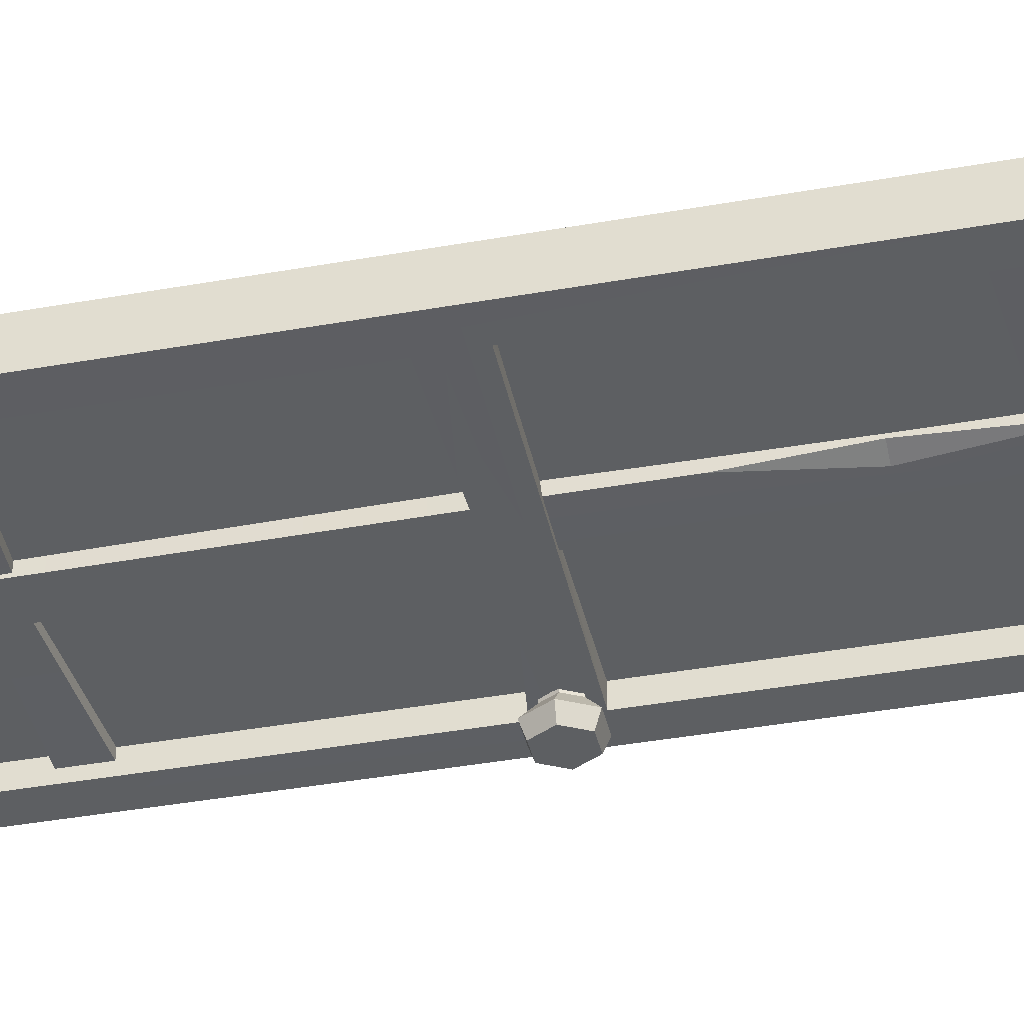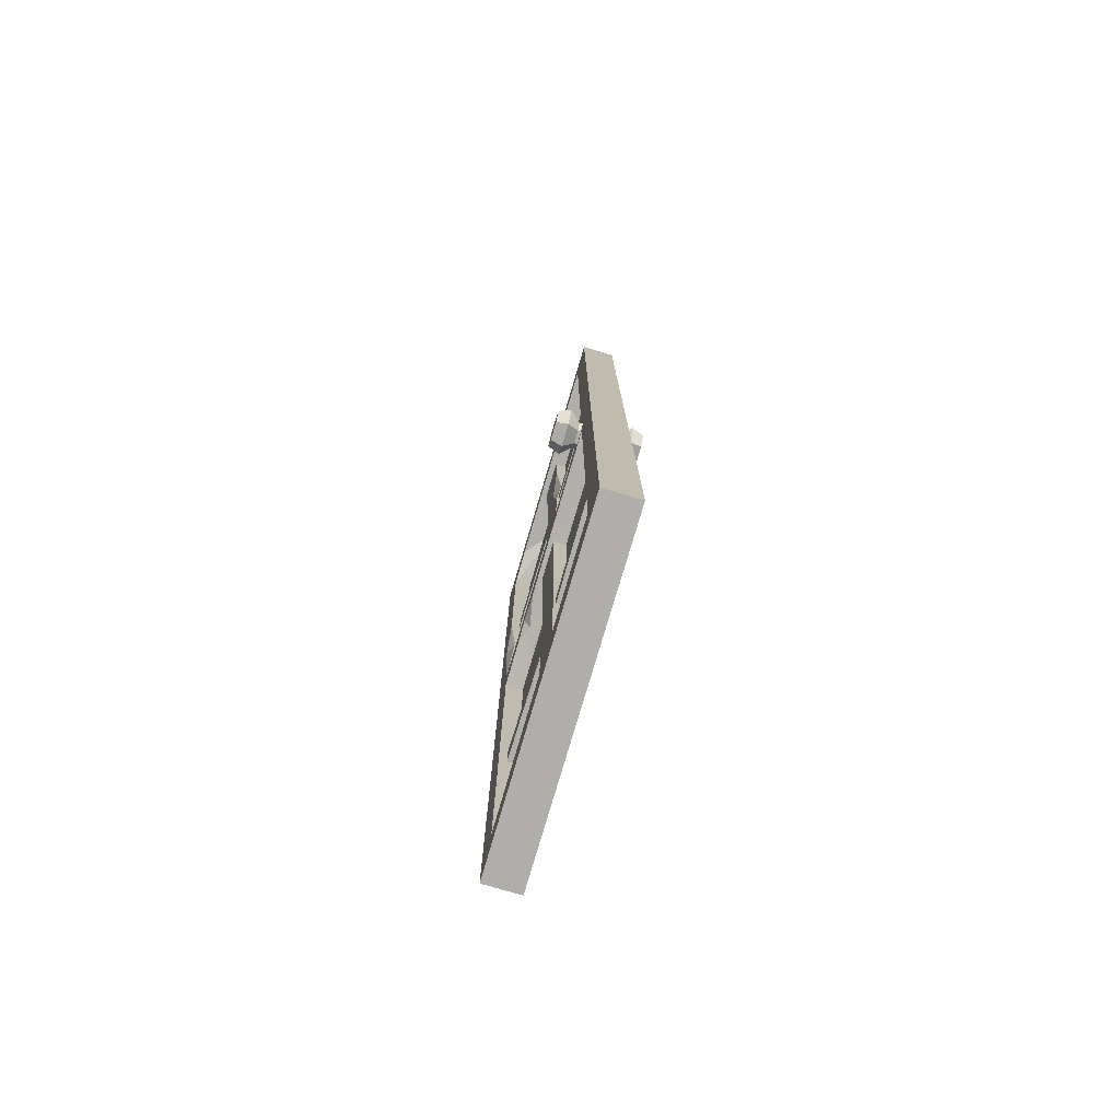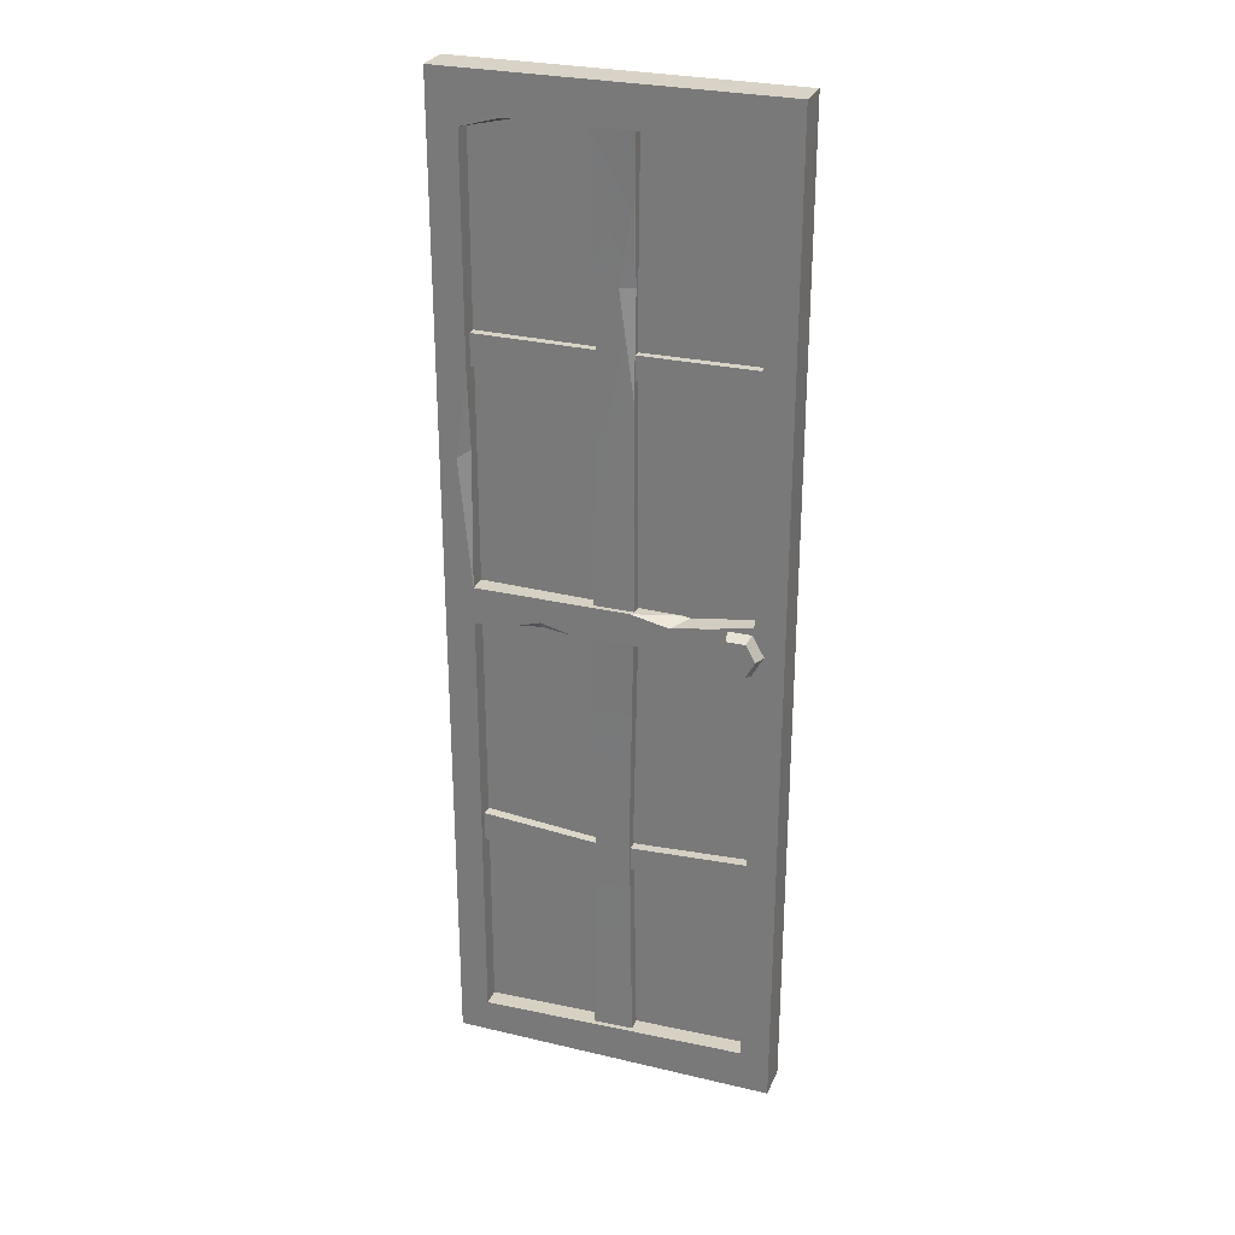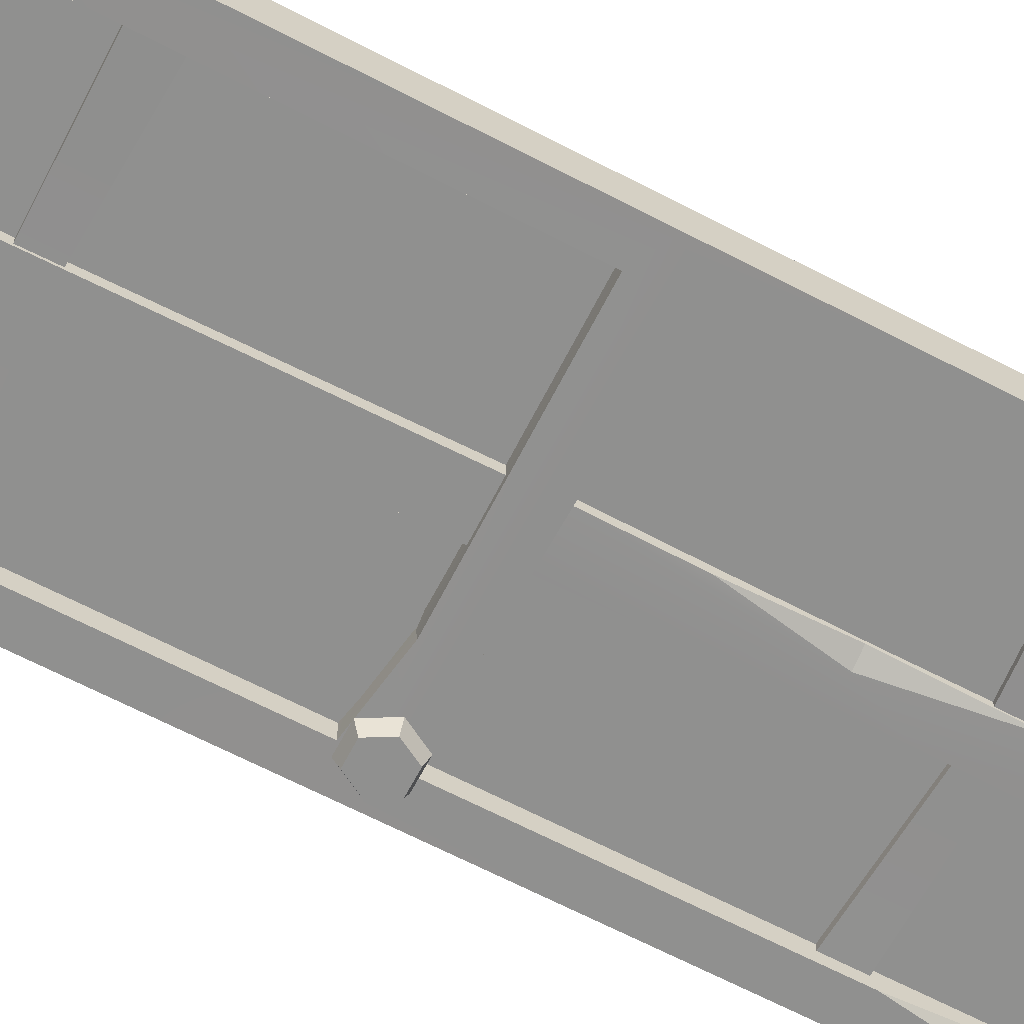
<metadata>
{"format":"obj","ext":"obj","renderer":"f3d","projection":"perspective","resolution":1024,"background":"white","views":[{"elev":-39.5,"azim":-77.4,"up":"+Z"},{"elev":-77.9,"azim":73.6,"up":"+Y"},{"elev":28.1,"azim":19.8,"up":"+Y"},{"elev":-65.5,"azim":-117.7,"up":"+Z"}]}
</metadata>
<code>
g SM_Bld_Door_02
v 0.6364 0.3236 -0.0582
v 0.6364 0.09038 -0.07607
v 0.6625 0.3071 -0.07607
v 0.6364 0.4824 -0.07607
v 0.6364 0.3236 -0.0582
v 0.6625 0.3071 -0.07607
v 0.1493 1.021 0
v 0.2017 1.037 0
v 0.1988 1.021 -0.01391
v 0.2017 1.037 0
v 0.2697 1.021 0
v 0.1988 1.021 -0.01391
v 0.06189 1.381 -0.01155
v 0.06189 1.09 1.907e-06
v 0.03573 1.364 0
v 0.06189 1.54 1.907e-06
v 0.06189 1.381 -0.01155
v 0.03573 1.364 0
v 0.2643 2.032 -0.07607
v 0.212 2.069 -0.07607
v 0.2149 2.032 -0.06065
v 0.212 2.069 -0.07607
v 0.1439 2.032 -0.07607
v 0.2149 2.032 -0.06065
v 0.06189 2.008 1.907e-06
v 0.1439 2.032 -3.815e-06
v 0.2149 2.032 -0.06065
v 0.3868 1.09 -3.815e-06
v 0.5042 1.084 -0.04601
v 0.4683 1.073 -1.907e-06
v 0.3587 1.738 -0.01709
v 0.3892 1.913 -0.01616
v 0.3882 1.738 -0.02811
v 0.3891 1.521 -0.01622
v 0.3587 1.738 -0.01709
v 0.3882 1.738 -0.02811
v 0.3395 0.6803 -0.05526
v 0.309 0.8559 -0.05619
v 0.31 0.6803 -0.04424
v 0.3092 0.4641 -0.05613
v 0.3395 0.6803 -0.05526
v 0.31 0.6803 -0.04424
v 0 0 0
v 0.6982 0 1.907e-06
v 0.6982 0 -0.07607
v 0 0 -0.07607
v 0 0 -0.07607
v 0 1.058 -0.07607
v 0 1.058 0
v 0 0 0
v 0.6982 0 -0.07607
v 0.6982 0 1.907e-06
v 0.6982 1.058 1.907e-06
v 0.6982 1.058 -0.07607
v 0.06189 1.012 -0.07607
v 0.06189 1.012 -1.907e-06
v 0.1493 1.021 0
v 0.1988 1.021 -0.01391
v 0.6364 1.021 -0.07607
v 0.6364 1.021 0
v 0.6364 1.021 -0.07607
v 0.2697 1.021 0
v 0.06189 1.012 -1.907e-06
v 0.06189 1.012 -0.07607
v 0.06189 0.07287 -0.07607
v 0.06189 0.07287 -1.907e-06
v 0.6364 0.09038 -0.07607
v 0.6364 0.09038 0
v 0.06189 0.07287 -1.907e-06
v 0.06189 0.07287 -0.07607
v 0.6364 0.09038 0
v 0.6364 0.09038 -0.07607
v 0.6364 0.3236 -0.0582
v 0.6364 1.021 0
v 0.6364 0.4824 -0.07607
v 0.6364 1.021 -0.07607
v 0.2017 1.037 0
v 0.1493 1.021 0
v 0.06189 1.012 -1.907e-06
v 0 1.058 0
v 0.06189 0.07287 -1.907e-06
v 0.6982 1.058 1.907e-06
v 0.2697 1.021 0
v 0.6364 1.021 0
v 0.6364 0.09038 0
v 0.6982 0 1.907e-06
v 0 0 0
v 0.4683 1.073 -1.907e-06
v 0.3868 1.09 -3.815e-06
v 0.06189 1.09 1.907e-06
v 0.5637 1.09 -3.815e-06
v 0.6364 1.104 0
v 0.6364 2.032 0
v 0.6982 2.115 1.907e-06
v 0.1439 2.032 -3.815e-06
v 0.03573 1.364 0
v 0 2.115 0
v 0.06189 2.008 1.907e-06
v 0.06189 1.54 1.907e-06
v 0.6364 1.021 -0.07607
v 0.6364 0.4824 -0.07607
v 0.6625 0.3071 -0.07607
v 0.6982 1.058 -0.07607
v 0.6982 0 -0.07607
v 0.6364 0.09038 -0.07607
v 0 0 -0.07607
v 0.06189 0.07287 -0.07607
v 0.06189 1.012 -0.07607
v 0 1.058 -0.07607
v 0.5001 1.084 -0.07365
v 0.6364 1.104 -0.07607
v 0.06189 1.09 -0.07607
v 0.6982 2.115 -0.07607
v 0 2.115 -0.07607
v 0.06189 2.008 -0.07607
v 0.1439 2.032 -0.07607
v 0.212 2.069 -0.07607
v 0.6364 2.032 -0.07607
v 0.2643 2.032 -0.07607
v 0 2.115 0
v 0 2.115 -0.07607
v 0.6982 2.115 -0.07607
v 0.6982 2.115 1.907e-06
v 0.6982 1.058 1.907e-06
v 0.6982 2.115 1.907e-06
v 0.6982 2.115 -0.07607
v 0.6982 1.058 -0.07607
v 0 1.058 0
v 0 1.058 -0.07607
v 0 2.115 -0.07607
v 0 2.115 0
v 0.6364 2.032 0
v 0.6364 2.032 -0.07607
v 0.2643 2.032 -0.07607
v 0.2149 2.032 -0.06065
v 0.1439 2.032 -3.815e-06
v 0.6364 2.032 -0.07607
v 0.6364 2.032 0
v 0.6364 1.104 0
v 0.6364 1.104 -0.07607
v 0.5001 1.084 -0.07365
v 0.6364 1.104 -0.07607
v 0.5042 1.084 -0.04601
v 0.5637 1.09 -3.815e-06
v 0.6364 1.104 0
v 0.4683 1.073 -1.907e-06
v 0.06189 1.09 -0.07607
v 0.06189 1.09 1.907e-06
v 0.06189 1.381 -0.01155
v 0.06189 2.008 -0.07607
v 0.06189 1.54 1.907e-06
v 0.06189 2.008 1.907e-06
v 0.06189 2.008 -0.07607
v 0.06189 2.008 1.907e-06
v 0.2149 2.032 -0.06065
v 0.1439 2.032 -0.07607
v 0.06189 1.09 1.907e-06
v 0.5042 1.084 -0.04601
v 0.3868 1.09 -3.815e-06
v 0.06189 1.09 -0.07607
v 0.5001 1.084 -0.07365
v 0.3066 2.032 -0.01382
v 0.3916 2.032 -0.01382
v 0.3892 1.913 -0.01616
v 0.3587 1.738 -0.01709
v 0.3147 1.642 -0.01708
v 0.3066 1.083 -0.01382
v 0.3891 1.521 -0.01622
v 0.3916 1.083 -0.01382
v 0.3066 2.032 -0.06226
v 0.3882 1.642 -0.05899
v 0.3916 2.032 -0.06225
v 0.3148 1.642 -0.05899
v 0.3916 1.083 -0.06225
v 0.3066 1.083 -0.06226
v 0.3892 1.913 -0.01616
v 0.3916 2.032 -0.01382
v 0.3916 2.032 -0.06225
v 0.3882 1.738 -0.02811
v 0.3882 1.642 -0.05899
v 0.3891 1.521 -0.01622
v 0.3916 1.083 -0.01382
v 0.3916 1.083 -0.06225
v 0.3148 1.642 -0.05899
v 0.3066 2.032 -0.06226
v 0.3066 2.032 -0.01382
v 0.3147 1.642 -0.01708
v 0.3066 1.083 -0.06226
v 0.3066 1.083 -0.01382
v 0.3835 0.5851 -0.05526
v 0.3916 1.021 -0.05853
v 0.3066 1.021 -0.05853
v 0.3395 0.6803 -0.05526
v 0.309 0.8559 -0.05619
v 0.3066 0.07287 -0.05853
v 0.3916 0.07287 -0.05853
v 0.3092 0.4641 -0.05613
v 0.3916 1.021 -0.01009
v 0.31 0.5851 -0.01336
v 0.3066 1.021 -0.01009
v 0.3835 0.5851 -0.01336
v 0.3066 0.07287 -0.01009
v 0.3916 0.07287 -0.01009
v 0.309 0.8559 -0.05619
v 0.3066 1.021 -0.05853
v 0.3066 1.021 -0.01009
v 0.31 0.6803 -0.04424
v 0.31 0.5851 -0.01336
v 0.3092 0.4641 -0.05613
v 0.3066 0.07287 -0.05853
v 0.3066 0.07287 -0.01009
v 0.3835 0.5851 -0.01336
v 0.3916 1.021 -0.01009
v 0.3916 1.021 -0.05853
v 0.3835 0.5851 -0.05526
v 0.3916 0.07287 -0.01009
v 0.3916 0.07287 -0.05853
v 0.31 0.533 -0.04941
v 0.06189 0.5533 -0.05203
v 0.06189 0.49 -0.05203
v 0.31 0.4858 -0.04941
v 0.6364 0.5533 -0.05204
v 0.6364 0.49 -0.05204
v 0.06189 0.5533 -0.01658
v 0.31 0.4858 -0.0192
v 0.06189 0.49 -0.01658
v 0.31 0.533 -0.0192
v 0.6364 0.49 -0.01659
v 0.6364 0.5533 -0.01659
v 0.31 0.4858 -0.04941
v 0.06189 0.49 -0.05203
v 0.06189 0.49 -0.01658
v 0.31 0.4858 -0.0192
v 0.6364 0.49 -0.05204
v 0.6364 0.49 -0.01659
v 0.31 0.533 -0.0192
v 0.06189 0.5533 -0.01658
v 0.06189 0.5533 -0.05203
v 0.31 0.533 -0.04941
v 0.6364 0.5533 -0.01659
v 0.31 0.533 -0.0192
v 0.31 0.533 -0.04941
v 0.6364 0.5533 -0.05204
v 0.3986 1.612 -0.02293
v 0.6364 1.614 -0.02031
v 0.6364 1.548 -0.02031
v 0.3986 1.563 -0.02293
v 0.06188 1.614 -0.02031
v 0.06188 1.548 -0.02031
v 0.6364 1.614 -0.05576
v 0.3986 1.563 -0.05314
v 0.6364 1.548 -0.05576
v 0.3986 1.612 -0.05314
v 0.06189 1.548 -0.05576
v 0.06189 1.614 -0.05576
v 0.3986 1.563 -0.02293
v 0.6364 1.548 -0.02031
v 0.6364 1.548 -0.05576
v 0.3986 1.563 -0.05314
v 0.3986 1.612 -0.05314
v 0.6364 1.614 -0.05576
v 0.6364 1.614 -0.02031
v 0.3986 1.612 -0.02293
v 0.06189 1.614 -0.05576
v 0.06188 1.614 -0.02031
v 0.06188 1.548 -0.02031
v 0.3986 1.563 -0.02293
v 0.3986 1.563 -0.05314
v 0.06189 1.548 -0.05576
v 0.6419 1.106 -0.1047
v 0.5928 1.106 -0.1047
v 0.5977 1.097 -0.1302
v 0.637 1.097 -0.1302
v 0.5928 1.106 -0.1047
v 0.5682 1.062 -0.1047
v 0.578 1.062 -0.1302
v 0.5977 1.097 -0.1302
v 0.5682 1.062 -0.1047
v 0.5928 1.018 -0.1047
v 0.5977 1.027 -0.1302
v 0.578 1.062 -0.1302
v 0.5928 1.018 -0.1047
v 0.6419 1.018 -0.1047
v 0.637 1.027 -0.1302
v 0.5977 1.027 -0.1302
v 0.6419 1.018 -0.1047
v 0.6664 1.062 -0.1047
v 0.6567 1.062 -0.1302
v 0.637 1.027 -0.1302
v 0.6664 1.062 -0.1047
v 0.6419 1.106 -0.1047
v 0.637 1.097 -0.1302
v 0.6567 1.062 -0.1302
v 0.5928 1.106 -0.1047
v 0.6419 1.106 -0.1047
v 0.631 1.087 -0.0802
v 0.6037 1.087 -0.0802
v 0.5682 1.062 -0.1047
v 0.5928 1.106 -0.1047
v 0.6037 1.087 -0.0802
v 0.5901 1.062 -0.0802
v 0.5928 1.018 -0.1047
v 0.5682 1.062 -0.1047
v 0.5901 1.062 -0.0802
v 0.6037 1.038 -0.0802
v 0.6419 1.018 -0.1047
v 0.5928 1.018 -0.1047
v 0.6037 1.038 -0.0802
v 0.631 1.038 -0.0802
v 0.6664 1.062 -0.1047
v 0.6419 1.018 -0.1047
v 0.631 1.038 -0.0802
v 0.6446 1.062 -0.0802
v 0.6419 1.106 -0.1047
v 0.6664 1.062 -0.1047
v 0.6446 1.062 -0.0802
v 0.631 1.087 -0.0802
v 0.6419 1.106 0.03097
v 0.637 1.097 0.05646
v 0.5977 1.097 0.05646
v 0.5928 1.106 0.03097
v 0.5928 1.106 0.03097
v 0.5977 1.097 0.05646
v 0.578 1.062 0.05646
v 0.5682 1.062 0.03097
v 0.5682 1.062 0.03097
v 0.578 1.062 0.05646
v 0.5977 1.027 0.05646
v 0.5928 1.018 0.03097
v 0.5928 1.018 0.03097
v 0.5977 1.027 0.05646
v 0.637 1.027 0.05646
v 0.6419 1.018 0.03097
v 0.6419 1.018 0.03097
v 0.637 1.027 0.05646
v 0.6567 1.062 0.05646
v 0.6664 1.062 0.03098
v 0.6664 1.062 0.03098
v 0.6567 1.062 0.05646
v 0.637 1.097 0.05646
v 0.6419 1.106 0.03097
v 0.5928 1.106 0.03097
v 0.6037 1.087 0.006456
v 0.631 1.087 0.006456
v 0.6419 1.106 0.03097
v 0.5682 1.062 0.03097
v 0.5901 1.062 0.006456
v 0.6037 1.087 0.006456
v 0.5928 1.106 0.03097
v 0.5928 1.018 0.03097
v 0.6037 1.038 0.006456
v 0.5901 1.062 0.006456
v 0.5682 1.062 0.03097
v 0.6419 1.018 0.03097
v 0.631 1.038 0.006456
v 0.6037 1.038 0.006456
v 0.5928 1.018 0.03097
v 0.6664 1.062 0.03098
v 0.6446 1.062 0.006456
v 0.631 1.038 0.006456
v 0.6419 1.018 0.03097
v 0.6419 1.106 0.03097
v 0.631 1.087 0.006456
v 0.6446 1.062 0.006456
v 0.6664 1.062 0.03098
v 0.6037 1.087 -0.0802
v 0.631 1.087 -0.0802
v 0.631 1.087 0.006456
v 0.6037 1.087 0.006456
v 0.5901 1.062 -0.0802
v 0.6037 1.087 -0.0802
v 0.6037 1.087 0.006456
v 0.5901 1.062 0.006456
v 0.6037 1.038 -0.0802
v 0.5901 1.062 -0.0802
v 0.5901 1.062 0.006456
v 0.6037 1.038 0.006456
v 0.631 1.038 -0.0802
v 0.6037 1.038 -0.0802
v 0.6037 1.038 0.006456
v 0.631 1.038 0.006456
v 0.6446 1.062 -0.0802
v 0.631 1.038 -0.0802
v 0.631 1.038 0.006456
v 0.6446 1.062 0.006456
v 0.631 1.087 -0.0802
v 0.6446 1.062 -0.0802
v 0.6446 1.062 0.006456
v 0.631 1.087 0.006456
v 0.637 1.097 -0.1302
v 0.5977 1.097 -0.1302
v 0.6173 1.062 -0.1302
v 0.6567 1.062 -0.1302
v 0.578 1.062 -0.1302
v 0.637 1.027 -0.1302
v 0.5977 1.027 -0.1302
v 0.637 1.097 0.05646
v 0.6173 1.062 0.05646
v 0.5977 1.097 0.05646
v 0.6567 1.062 0.05646
v 0.578 1.062 0.05646
v 0.637 1.027 0.05646
v 0.5977 1.027 0.05646
f 2 1 3
f 5 4 6
f 8 7 9
f 11 10 12
f 14 13 15
f 17 16 18
f 20 19 21
f 23 22 24
f 26 25 27
f 29 28 30
f 32 31 33
f 35 34 36
f 38 37 39
f 41 40 42
f 44 43 45
f 45 43 46
f 48 47 49
f 49 47 50
f 52 51 53
f 53 51 54
f 56 55 57
f 57 55 58
f 55 59 58
f 61 60 58
f 58 60 62
f 64 63 65
f 65 63 66
f 68 67 69
f 69 67 70
f 72 71 73
f 71 74 73
f 73 74 75
f 75 74 76
f 78 77 79
f 79 77 80
f 79 80 81
f 77 82 80
f 83 82 77
f 84 82 83
f 85 82 84
f 85 81 86
f 86 82 85
f 86 81 87
f 81 80 87
f 88 80 82
f 89 80 88
f 90 80 89
f 88 82 91
f 91 82 92
f 92 82 93
f 93 82 94
f 93 94 95
f 90 96 80
f 95 94 97
f 80 96 97
f 98 95 97
f 96 98 97
f 99 98 96
f 101 100 102
f 102 100 103
f 104 102 103
f 105 102 104
f 104 106 105
f 105 106 107
f 107 106 108
f 108 106 109
f 108 109 100
f 100 109 103
f 109 110 103
f 110 111 103
f 112 110 109
f 111 113 103
f 109 114 112
f 112 114 115
f 115 114 116
f 116 114 117
f 117 114 113
f 118 113 111
f 118 117 113
f 119 117 118
f 121 120 122
f 122 120 123
f 125 124 126
f 126 124 127
f 129 128 130
f 130 128 131
f 133 132 134
f 134 132 135
f 132 136 135
f 138 137 139
f 139 137 140
f 142 141 143
f 144 142 143
f 145 142 144
f 144 143 146
f 148 147 149
f 147 150 149
f 149 150 151
f 151 150 152
f 154 153 155
f 155 153 156
f 158 157 159
f 160 157 158
f 161 160 158
f 163 162 164
f 165 164 162
f 166 165 162
f 166 167 165
f 165 167 168
f 169 168 167
f 171 170 172
f 173 170 171
f 174 173 171
f 175 173 174
f 177 176 178
f 176 179 178
f 180 178 179
f 179 181 180
f 181 182 180
f 183 180 182
f 185 184 186
f 186 184 187
f 184 188 187
f 187 188 189
f 191 190 192
f 193 192 190
f 194 192 193
f 193 190 195
f 196 195 190
f 197 193 195
f 199 198 200
f 201 198 199
f 202 201 199
f 203 201 202
f 205 204 206
f 204 207 206
f 208 206 207
f 207 209 208
f 209 210 208
f 211 208 210
f 213 212 214
f 214 212 215
f 212 216 215
f 215 216 217
f 219 218 220
f 220 218 221
f 218 222 221
f 221 222 223
f 225 224 226
f 227 224 225
f 228 227 225
f 229 227 228
f 231 230 232
f 232 230 233
f 230 234 233
f 233 234 235
f 237 236 238
f 238 236 239
f 241 240 242
f 242 240 243
f 245 244 246
f 246 244 247
f 244 248 247
f 247 248 249
f 251 250 252
f 253 250 251
f 254 253 251
f 255 253 254
f 257 256 258
f 258 256 259
f 261 260 262
f 262 260 263
f 260 264 263
f 263 264 265
f 267 266 268
f 268 266 269
f 271 270 272
f 272 270 273
f 275 274 276
f 276 274 277
f 279 278 280
f 280 278 281
f 283 282 284
f 284 282 285
f 287 286 288
f 288 286 289
f 291 290 292
f 292 290 293
f 295 294 296
f 296 294 297
f 299 298 300
f 300 298 301
f 303 302 304
f 304 302 305
f 307 306 308
f 308 306 309
f 311 310 312
f 312 310 313
f 315 314 316
f 316 314 317
f 319 318 320
f 320 318 321
f 323 322 324
f 324 322 325
f 327 326 328
f 328 326 329
f 331 330 332
f 332 330 333
f 335 334 336
f 336 334 337
f 339 338 340
f 340 338 341
f 343 342 344
f 344 342 345
f 347 346 348
f 348 346 349
f 351 350 352
f 352 350 353
f 355 354 356
f 356 354 357
f 359 358 360
f 360 358 361
f 363 362 364
f 364 362 365
f 367 366 368
f 368 366 369
f 371 370 372
f 372 370 373
f 375 374 376
f 376 374 377
f 379 378 380
f 380 378 381
f 383 382 384
f 384 382 385
f 387 386 388
f 388 386 389
f 391 390 392
f 390 393 392
f 394 391 392
f 393 395 392
f 396 394 392
f 395 396 392
f 398 397 399
f 398 400 397
f 398 399 401
f 398 402 400
f 398 401 403
f 398 403 402
g SM_Bld_Door_02_Glass
v 0.64 1.076 -0.03821
v 0.05819 1.076 -0.03821
v 0.05819 2.035 -0.03821
v 0.64 2.035 -0.03821
v 0.64 0.06825 -0.03821
v 0.05819 0.06825 -0.03821
v 0.05819 1.024 -0.03821
v 0.64 1.024 -0.03821
f 405 404 406
f 406 404 407
f 409 408 410
f 410 408 411

</code>
